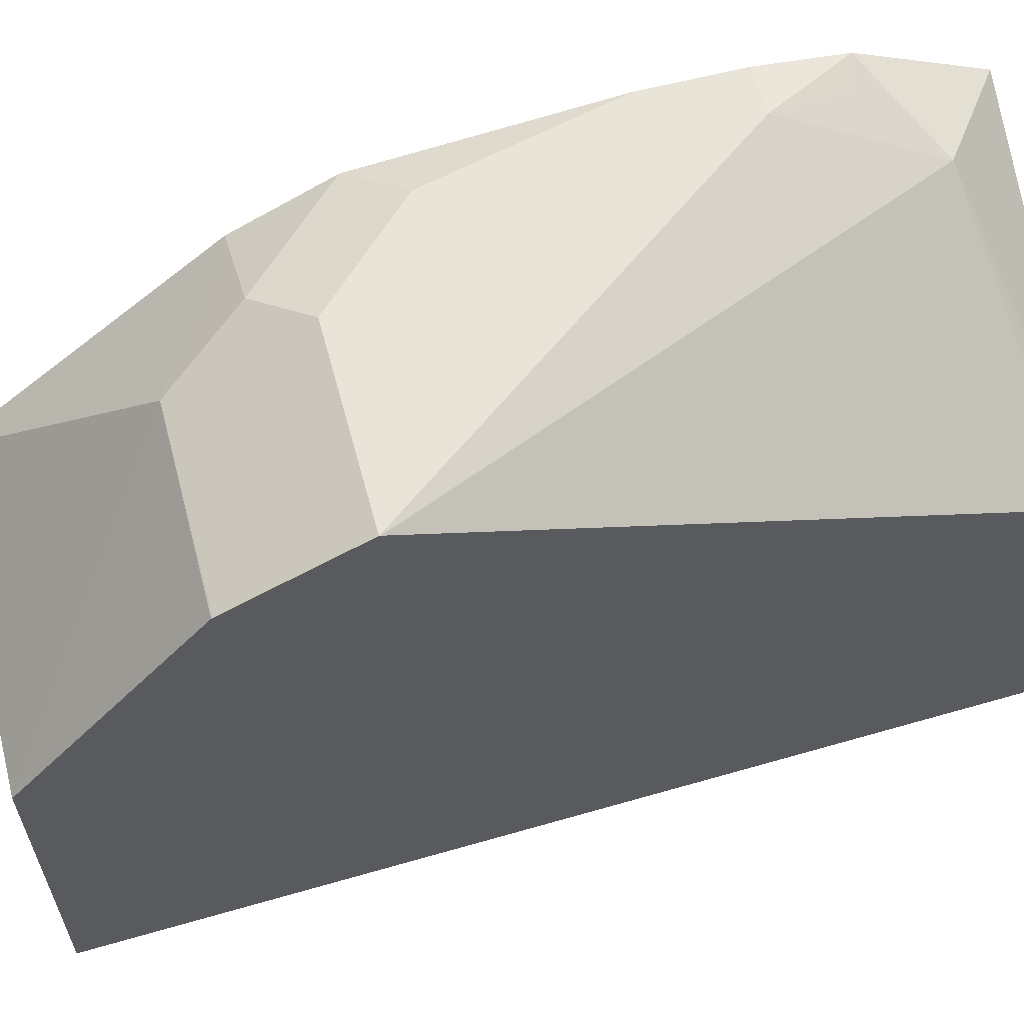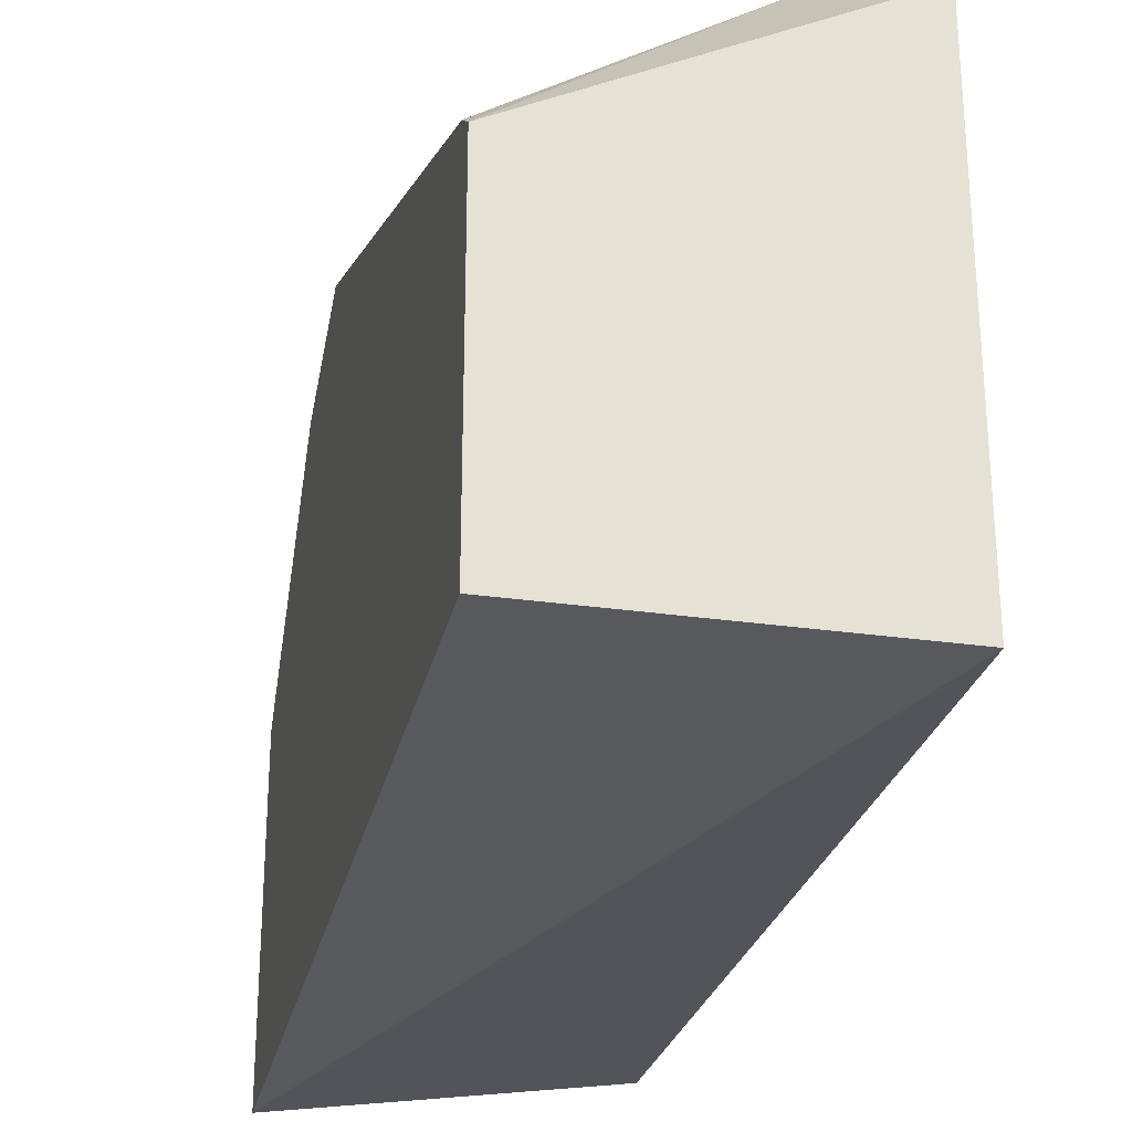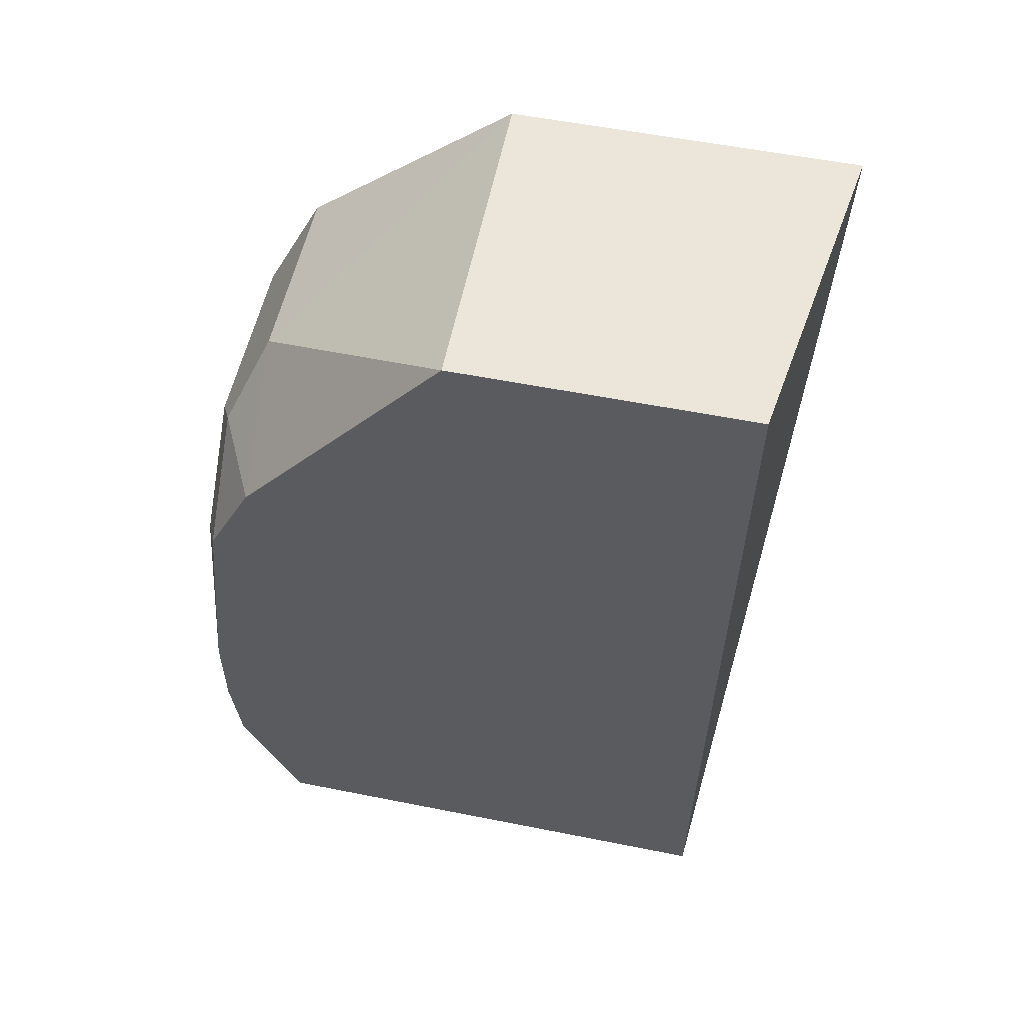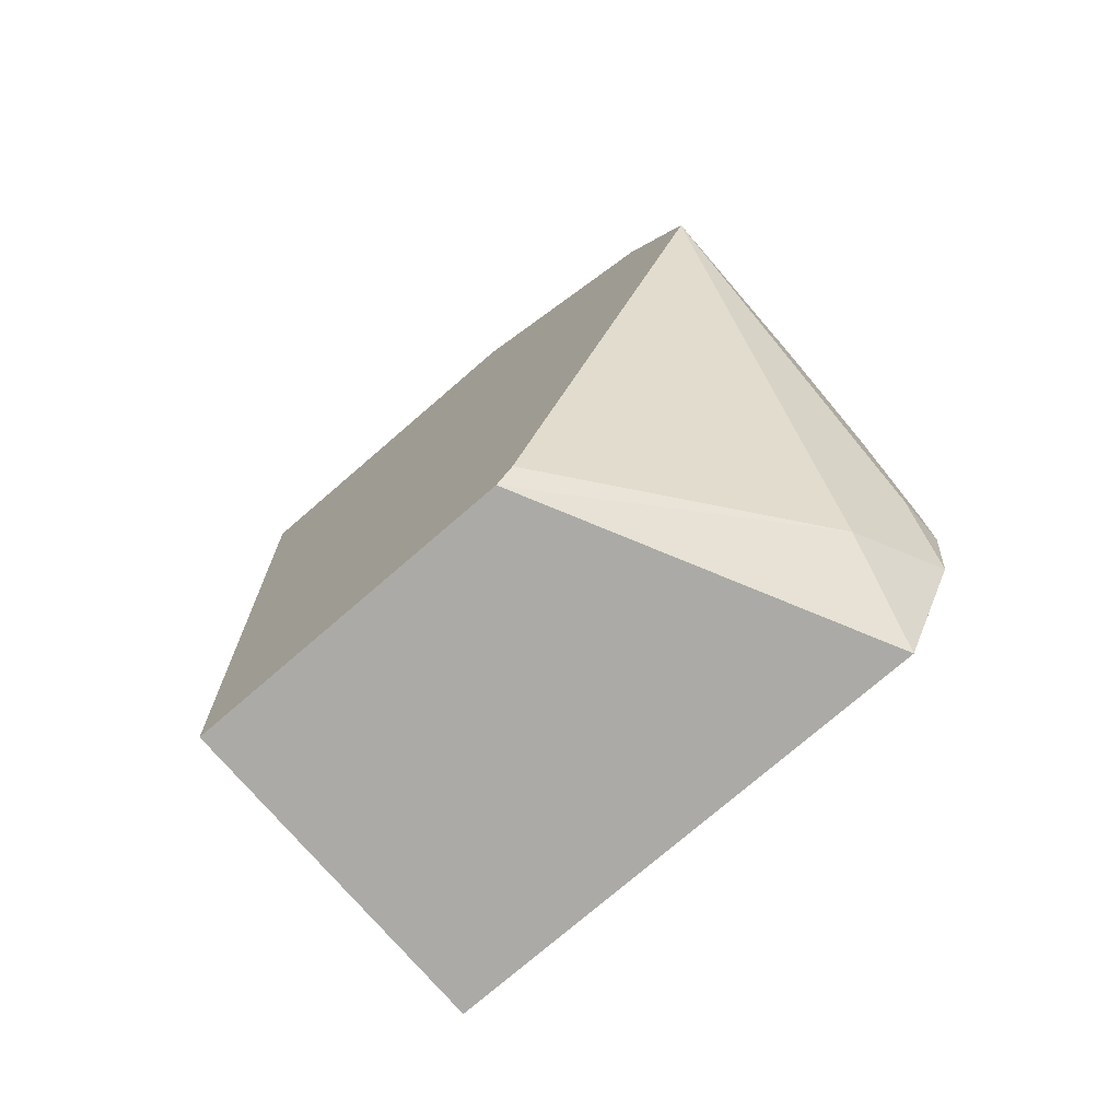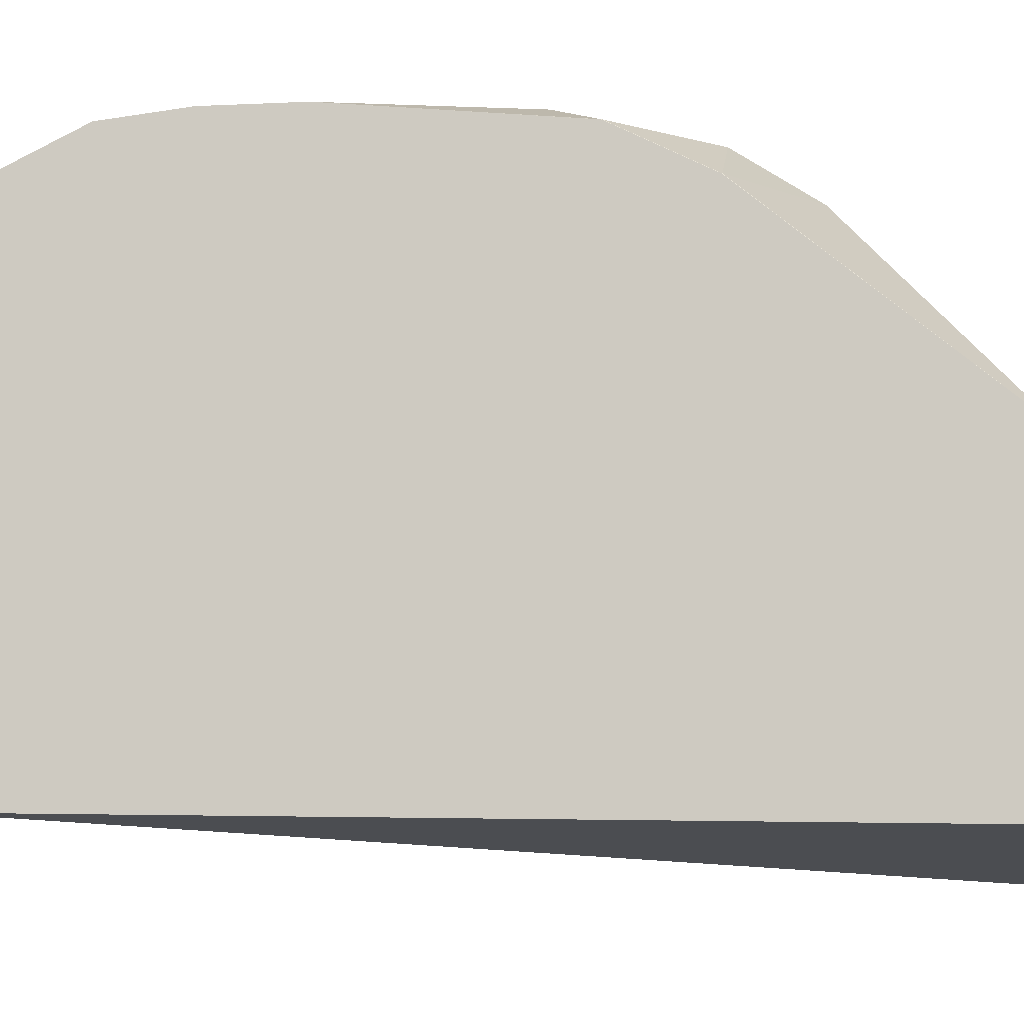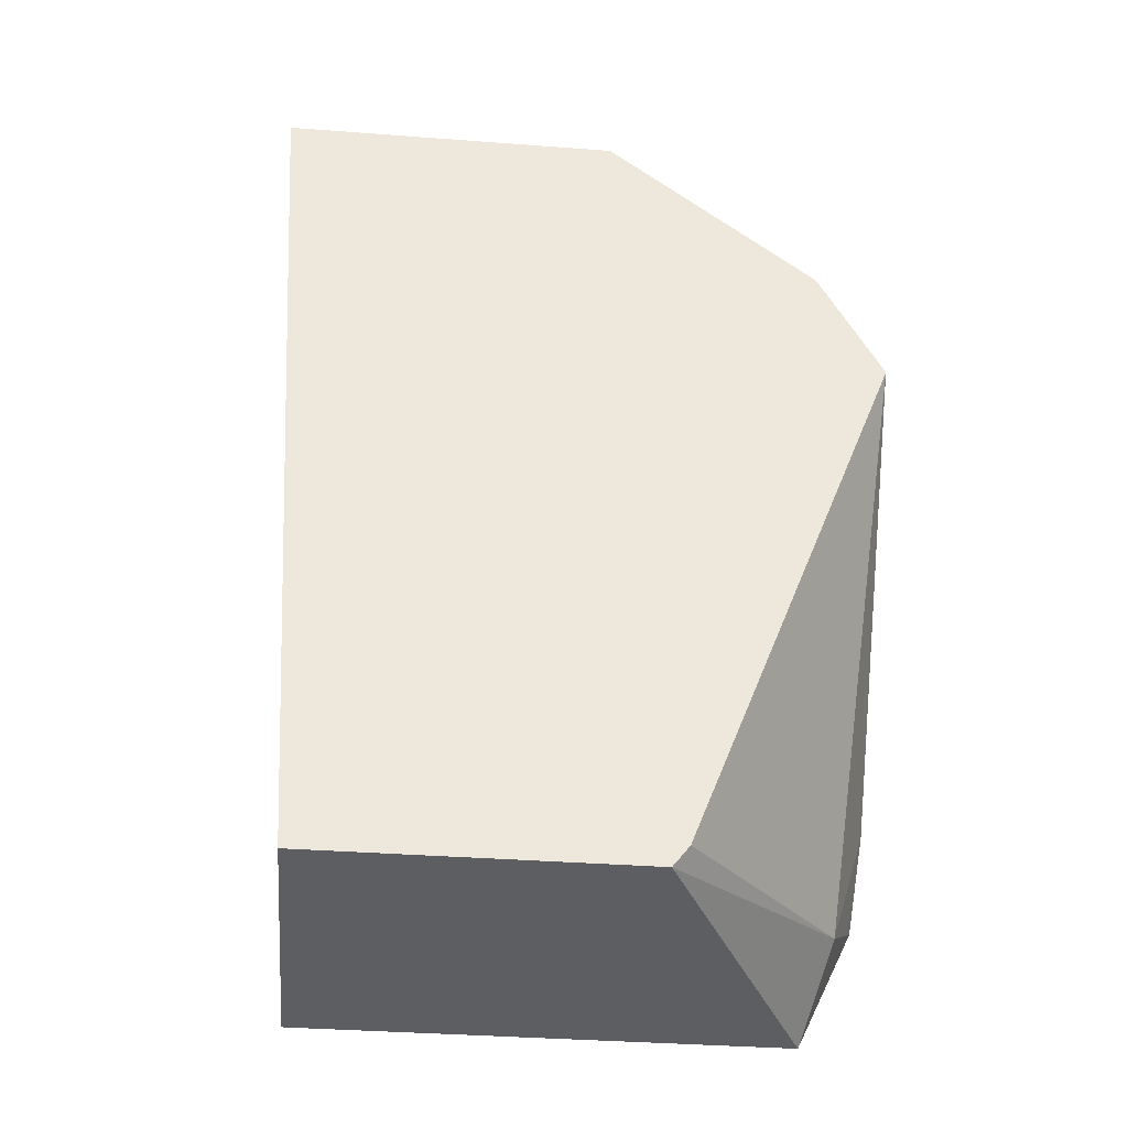
<metadata>
{"format":"obj","ext":"obj","renderer":"f3d","projection":"perspective","resolution":1024,"background":"white","views":[{"elev":60.4,"azim":75.0,"up":"+Y"},{"elev":-26.5,"azim":167.0,"up":"+Y"},{"elev":55.2,"azim":-78.1,"up":"+Z"},{"elev":-75.9,"azim":130.8,"up":"+Z"},{"elev":-7.7,"azim":-82.4,"up":"+Y"},{"elev":-38.1,"azim":84.6,"up":"+Z"}]}
</metadata>
<code>
v -0.2938 -0.4571 0.06532
v -0.2775 -0.4734 0.01634
v -0.2993 -0.4625 0.03809
v -0.3103 -0.4604 0.03591
v -0.3103 -0.4571 0.06532
v -0.1953 -0.4571 0.1959
v -0.1953 -0.5334 1.8e-05
v -0.1953 -0.5366 -0.004101
v -0.1953 -0.5393 -0.007645
v -0.3103 -0.4814 -0.007645
v -0.1953 -0.4573 0.1952
v -0.3103 -0.4571 0.09798
v -0.2612 -0.4571 0.1959
v -0.1953 -0.468 0.2178
v -0.1953 -0.653 -0.007645
v -0.3103 -0.653 -0.007645
v -0.3103 -0.4653 0.1793
v -0.3102 -0.4653 0.1795
v -0.2938 -0.4571 0.1632
v -0.2775 -0.4653 0.2122
v -0.2612 -0.4789 0.2394
v -0.1953 -0.4787 0.2392
v -0.1953 -0.6734 0.3018
v -0.3103 -0.657 0.3018
v -0.3103 -0.4655 0.1797
v -0.3103 -0.4816 0.212
v -0.3102 -0.4816 0.2122
v -0.1953 -0.479 0.2396
v -0.3103 -0.5551 0.3018
v -0.1953 -0.5532 0.3018
f 13 18 20
f 13 19 18
f 12 18 19
f 12 17 18
f 6 7 11
f 9 15 16
f 6 8 7
f 6 9 8
f 13 20 21
f 6 15 9
f 9 16 10
f 13 21 14
f 20 27 21
f 15 23 16
f 16 23 24
f 17 25 18
f 18 25 26
f 18 26 27
f 18 27 20
f 21 28 22
f 21 27 29
f 21 29 30
f 21 30 28
f 23 30 29
f 6 23 15
f 14 21 22
f 6 30 23
f 2 7 8
f 6 22 28
f 23 29 24
f 1 2 3
f 1 3 4
f 1 4 5
f 1 5 12
f 1 12 19
f 1 19 13
f 1 13 6
f 1 6 2
f 2 8 9
f 2 9 10
f 2 10 4
f 2 4 3
f 2 6 11
f 2 11 7
f 4 10 16
f 4 16 24
f 4 24 29
f 4 29 26
f 4 26 25
f 4 25 17
f 4 17 12
f 4 12 5
f 6 13 14
f 6 14 22
f 6 28 30
f 26 29 27

</code>
